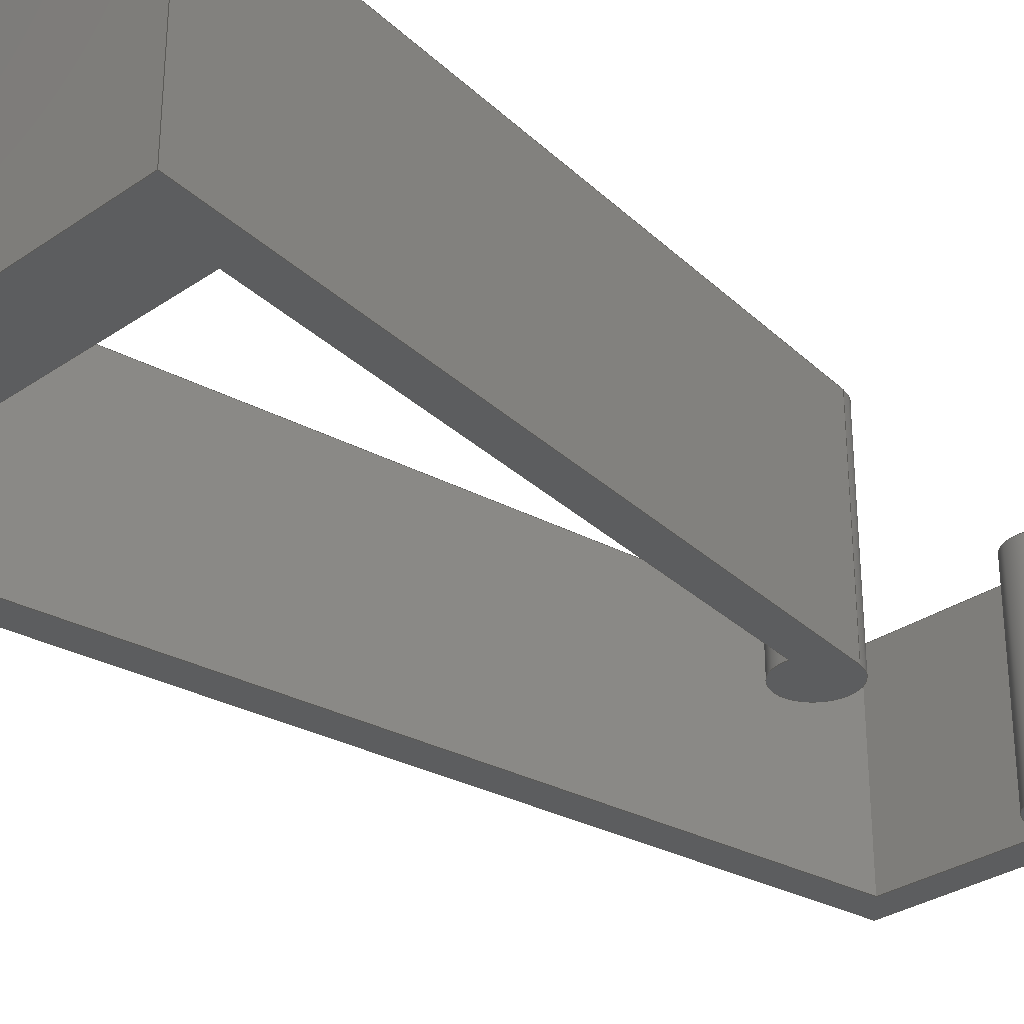
<metadata>
{"format":"step","ext":"step","renderer":"f3d","projection":"perspective","resolution":1024,"background":"white","views":[{"elev":-30.6,"azim":44.7,"up":"+Z"}]}
</metadata>
<code>
ISO-10303-21;
DATA;
#1=MECHANICAL_DESIGN_GEOMETRIC_PRESENTATION_REPRESENTATION('',(#4),#442);
#2=SHAPE_REPRESENTATION_RELATIONSHIP('SRR','None',#449,#3);
#3=ADVANCED_BREP_SHAPE_REPRESENTATION('',(#5),#441);
#4=STYLED_ITEM('',(#459),#5);
#5=MANIFOLD_SOLID_BREP('Body1',#262);
#6=CIRCLE('',#279,0.25);
#7=CIRCLE('',#280,0.25);
#8=CIRCLE('',#287,0.25);
#9=CIRCLE('',#288,0.25);
#10=CYLINDRICAL_SURFACE('',#278,0.25);
#11=CYLINDRICAL_SURFACE('',#286,0.25);
#12=FACE_OUTER_BOUND('',#26,.T.);
#13=FACE_OUTER_BOUND('',#27,.T.);
#14=FACE_OUTER_BOUND('',#28,.T.);
#15=FACE_OUTER_BOUND('',#29,.T.);
#16=FACE_OUTER_BOUND('',#30,.T.);
#17=FACE_OUTER_BOUND('',#31,.T.);
#18=FACE_OUTER_BOUND('',#32,.T.);
#19=FACE_OUTER_BOUND('',#33,.T.);
#20=FACE_OUTER_BOUND('',#34,.T.);
#21=FACE_OUTER_BOUND('',#35,.T.);
#22=FACE_OUTER_BOUND('',#36,.T.);
#23=FACE_OUTER_BOUND('',#37,.T.);
#24=FACE_OUTER_BOUND('',#38,.T.);
#25=FACE_OUTER_BOUND('',#39,.T.);
#26=EDGE_LOOP('',(#164,#165,#166,#167));
#27=EDGE_LOOP('',(#168,#169,#170,#171));
#28=EDGE_LOOP('',(#172,#173,#174,#175));
#29=EDGE_LOOP('',(#176,#177,#178,#179));
#30=EDGE_LOOP('',(#180,#181,#182,#183));
#31=EDGE_LOOP('',(#184,#185,#186,#187));
#32=EDGE_LOOP('',(#188,#189,#190,#191));
#33=EDGE_LOOP('',(#192,#193,#194,#195));
#34=EDGE_LOOP('',(#196,#197,#198,#199));
#35=EDGE_LOOP('',(#200,#201,#202,#203));
#36=EDGE_LOOP('',(#204,#205,#206,#207));
#37=EDGE_LOOP('',(#208,#209,#210,#211));
#38=EDGE_LOOP('',(#212,#213,#214,#215,#216,#217,#218,#219,#220,#221,#222,
#223));
#39=EDGE_LOOP('',(#224,#225,#226,#227,#228,#229,#230,#231,#232,#233,#234,
#235));
#40=LINE('',#368,#72);
#41=LINE('',#370,#73);
#42=LINE('',#372,#74);
#43=LINE('',#373,#75);
#44=LINE('',#376,#76);
#45=LINE('',#378,#77);
#46=LINE('',#379,#78);
#47=LINE('',#385,#79);
#48=LINE('',#388,#80);
#49=LINE('',#390,#81);
#50=LINE('',#391,#82);
#51=LINE('',#394,#83);
#52=LINE('',#396,#84);
#53=LINE('',#397,#85);
#54=LINE('',#400,#86);
#55=LINE('',#402,#87);
#56=LINE('',#403,#88);
#57=LINE('',#406,#89);
#58=LINE('',#408,#90);
#59=LINE('',#409,#91);
#60=LINE('',#412,#92);
#61=LINE('',#414,#93);
#62=LINE('',#415,#94);
#63=LINE('',#421,#95);
#64=LINE('',#424,#96);
#65=LINE('',#426,#97);
#66=LINE('',#427,#98);
#67=LINE('',#430,#99);
#68=LINE('',#432,#100);
#69=LINE('',#433,#101);
#70=LINE('',#435,#102);
#71=LINE('',#436,#103);
#72=VECTOR('',#298,1);
#73=VECTOR('',#299,1);
#74=VECTOR('',#300,1);
#75=VECTOR('',#301,1);
#76=VECTOR('',#304,1);
#77=VECTOR('',#305,1);
#78=VECTOR('',#306,1);
#79=VECTOR('',#313,1);
#80=VECTOR('',#316,1);
#81=VECTOR('',#317,1);
#82=VECTOR('',#318,1);
#83=VECTOR('',#321,1);
#84=VECTOR('',#322,1);
#85=VECTOR('',#323,1);
#86=VECTOR('',#326,1);
#87=VECTOR('',#327,1);
#88=VECTOR('',#328,1);
#89=VECTOR('',#331,1);
#90=VECTOR('',#332,1);
#91=VECTOR('',#333,1);
#92=VECTOR('',#336,1);
#93=VECTOR('',#337,1);
#94=VECTOR('',#338,1);
#95=VECTOR('',#345,1);
#96=VECTOR('',#348,1);
#97=VECTOR('',#349,1);
#98=VECTOR('',#350,1);
#99=VECTOR('',#353,1);
#100=VECTOR('',#354,1);
#101=VECTOR('',#355,1);
#102=VECTOR('',#358,1);
#103=VECTOR('',#359,1);
#104=VERTEX_POINT('',#366);
#105=VERTEX_POINT('',#367);
#106=VERTEX_POINT('',#369);
#107=VERTEX_POINT('',#371);
#108=VERTEX_POINT('',#375);
#109=VERTEX_POINT('',#377);
#110=VERTEX_POINT('',#381);
#111=VERTEX_POINT('',#383);
#112=VERTEX_POINT('',#387);
#113=VERTEX_POINT('',#389);
#114=VERTEX_POINT('',#393);
#115=VERTEX_POINT('',#395);
#116=VERTEX_POINT('',#399);
#117=VERTEX_POINT('',#401);
#118=VERTEX_POINT('',#405);
#119=VERTEX_POINT('',#407);
#120=VERTEX_POINT('',#411);
#121=VERTEX_POINT('',#413);
#122=VERTEX_POINT('',#417);
#123=VERTEX_POINT('',#419);
#124=VERTEX_POINT('',#423);
#125=VERTEX_POINT('',#425);
#126=VERTEX_POINT('',#429);
#127=VERTEX_POINT('',#431);
#128=EDGE_CURVE('',#104,#105,#40,.T.);
#129=EDGE_CURVE('',#104,#106,#41,.T.);
#130=EDGE_CURVE('',#107,#106,#42,.T.);
#131=EDGE_CURVE('',#105,#107,#43,.T.);
#132=EDGE_CURVE('',#108,#105,#44,.T.);
#133=EDGE_CURVE('',#109,#107,#45,.T.);
#134=EDGE_CURVE('',#108,#109,#46,.T.);
#135=EDGE_CURVE('',#110,#108,#6,.T.);
#136=EDGE_CURVE('',#111,#109,#7,.T.);
#137=EDGE_CURVE('',#110,#111,#47,.T.);
#138=EDGE_CURVE('',#110,#112,#48,.T.);
#139=EDGE_CURVE('',#113,#111,#49,.T.);
#140=EDGE_CURVE('',#112,#113,#50,.T.);
#141=EDGE_CURVE('',#114,#112,#51,.T.);
#142=EDGE_CURVE('',#115,#113,#52,.T.);
#143=EDGE_CURVE('',#114,#115,#53,.T.);
#144=EDGE_CURVE('',#114,#116,#54,.T.);
#145=EDGE_CURVE('',#117,#115,#55,.T.);
#146=EDGE_CURVE('',#116,#117,#56,.T.);
#147=EDGE_CURVE('',#116,#118,#57,.T.);
#148=EDGE_CURVE('',#119,#117,#58,.T.);
#149=EDGE_CURVE('',#118,#119,#59,.T.);
#150=EDGE_CURVE('',#118,#120,#60,.T.);
#151=EDGE_CURVE('',#121,#119,#61,.T.);
#152=EDGE_CURVE('',#120,#121,#62,.T.);
#153=EDGE_CURVE('',#122,#120,#8,.T.);
#154=EDGE_CURVE('',#123,#121,#9,.T.);
#155=EDGE_CURVE('',#122,#123,#63,.T.);
#156=EDGE_CURVE('',#124,#122,#64,.T.);
#157=EDGE_CURVE('',#125,#123,#65,.T.);
#158=EDGE_CURVE('',#124,#125,#66,.T.);
#159=EDGE_CURVE('',#126,#124,#67,.T.);
#160=EDGE_CURVE('',#127,#125,#68,.T.);
#161=EDGE_CURVE('',#126,#127,#69,.T.);
#162=EDGE_CURVE('',#104,#126,#70,.T.);
#163=EDGE_CURVE('',#106,#127,#71,.T.);
#164=ORIENTED_EDGE('',*,*,#128,.F.);
#165=ORIENTED_EDGE('',*,*,#129,.T.);
#166=ORIENTED_EDGE('',*,*,#130,.F.);
#167=ORIENTED_EDGE('',*,*,#131,.F.);
#168=ORIENTED_EDGE('',*,*,#132,.T.);
#169=ORIENTED_EDGE('',*,*,#131,.T.);
#170=ORIENTED_EDGE('',*,*,#133,.F.);
#171=ORIENTED_EDGE('',*,*,#134,.F.);
#172=ORIENTED_EDGE('',*,*,#135,.T.);
#173=ORIENTED_EDGE('',*,*,#134,.T.);
#174=ORIENTED_EDGE('',*,*,#136,.F.);
#175=ORIENTED_EDGE('',*,*,#137,.F.);
#176=ORIENTED_EDGE('',*,*,#138,.F.);
#177=ORIENTED_EDGE('',*,*,#137,.T.);
#178=ORIENTED_EDGE('',*,*,#139,.F.);
#179=ORIENTED_EDGE('',*,*,#140,.F.);
#180=ORIENTED_EDGE('',*,*,#141,.T.);
#181=ORIENTED_EDGE('',*,*,#140,.T.);
#182=ORIENTED_EDGE('',*,*,#142,.F.);
#183=ORIENTED_EDGE('',*,*,#143,.F.);
#184=ORIENTED_EDGE('',*,*,#144,.F.);
#185=ORIENTED_EDGE('',*,*,#143,.T.);
#186=ORIENTED_EDGE('',*,*,#145,.F.);
#187=ORIENTED_EDGE('',*,*,#146,.F.);
#188=ORIENTED_EDGE('',*,*,#147,.F.);
#189=ORIENTED_EDGE('',*,*,#146,.T.);
#190=ORIENTED_EDGE('',*,*,#148,.F.);
#191=ORIENTED_EDGE('',*,*,#149,.F.);
#192=ORIENTED_EDGE('',*,*,#150,.F.);
#193=ORIENTED_EDGE('',*,*,#149,.T.);
#194=ORIENTED_EDGE('',*,*,#151,.F.);
#195=ORIENTED_EDGE('',*,*,#152,.F.);
#196=ORIENTED_EDGE('',*,*,#153,.T.);
#197=ORIENTED_EDGE('',*,*,#152,.T.);
#198=ORIENTED_EDGE('',*,*,#154,.F.);
#199=ORIENTED_EDGE('',*,*,#155,.F.);
#200=ORIENTED_EDGE('',*,*,#156,.T.);
#201=ORIENTED_EDGE('',*,*,#155,.T.);
#202=ORIENTED_EDGE('',*,*,#157,.F.);
#203=ORIENTED_EDGE('',*,*,#158,.F.);
#204=ORIENTED_EDGE('',*,*,#159,.T.);
#205=ORIENTED_EDGE('',*,*,#158,.T.);
#206=ORIENTED_EDGE('',*,*,#160,.F.);
#207=ORIENTED_EDGE('',*,*,#161,.F.);
#208=ORIENTED_EDGE('',*,*,#162,.T.);
#209=ORIENTED_EDGE('',*,*,#161,.T.);
#210=ORIENTED_EDGE('',*,*,#163,.F.);
#211=ORIENTED_EDGE('',*,*,#129,.F.);
#212=ORIENTED_EDGE('',*,*,#163,.T.);
#213=ORIENTED_EDGE('',*,*,#160,.T.);
#214=ORIENTED_EDGE('',*,*,#157,.T.);
#215=ORIENTED_EDGE('',*,*,#154,.T.);
#216=ORIENTED_EDGE('',*,*,#151,.T.);
#217=ORIENTED_EDGE('',*,*,#148,.T.);
#218=ORIENTED_EDGE('',*,*,#145,.T.);
#219=ORIENTED_EDGE('',*,*,#142,.T.);
#220=ORIENTED_EDGE('',*,*,#139,.T.);
#221=ORIENTED_EDGE('',*,*,#136,.T.);
#222=ORIENTED_EDGE('',*,*,#133,.T.);
#223=ORIENTED_EDGE('',*,*,#130,.T.);
#224=ORIENTED_EDGE('',*,*,#162,.F.);
#225=ORIENTED_EDGE('',*,*,#128,.T.);
#226=ORIENTED_EDGE('',*,*,#132,.F.);
#227=ORIENTED_EDGE('',*,*,#135,.F.);
#228=ORIENTED_EDGE('',*,*,#138,.T.);
#229=ORIENTED_EDGE('',*,*,#141,.F.);
#230=ORIENTED_EDGE('',*,*,#144,.T.);
#231=ORIENTED_EDGE('',*,*,#147,.T.);
#232=ORIENTED_EDGE('',*,*,#150,.T.);
#233=ORIENTED_EDGE('',*,*,#153,.F.);
#234=ORIENTED_EDGE('',*,*,#156,.F.);
#235=ORIENTED_EDGE('',*,*,#159,.F.);
#236=PLANE('',#276);
#237=PLANE('',#277);
#238=PLANE('',#281);
#239=PLANE('',#282);
#240=PLANE('',#283);
#241=PLANE('',#284);
#242=PLANE('',#285);
#243=PLANE('',#289);
#244=PLANE('',#290);
#245=PLANE('',#291);
#246=PLANE('',#292);
#247=PLANE('',#293);
#248=ADVANCED_FACE('',(#12),#236,.T.);
#249=ADVANCED_FACE('',(#13),#237,.T.);
#250=ADVANCED_FACE('',(#14),#10,.T.);
#251=ADVANCED_FACE('',(#15),#238,.T.);
#252=ADVANCED_FACE('',(#16),#239,.T.);
#253=ADVANCED_FACE('',(#17),#240,.T.);
#254=ADVANCED_FACE('',(#18),#241,.T.);
#255=ADVANCED_FACE('',(#19),#242,.T.);
#256=ADVANCED_FACE('',(#20),#11,.T.);
#257=ADVANCED_FACE('',(#21),#243,.T.);
#258=ADVANCED_FACE('',(#22),#244,.T.);
#259=ADVANCED_FACE('',(#23),#245,.T.);
#260=ADVANCED_FACE('',(#24),#246,.T.);
#261=ADVANCED_FACE('',(#25),#247,.F.);
#262=CLOSED_SHELL('',(#248,#249,#250,#251,#252,#253,#254,#255,#256,#257,
#258,#259,#260,#261));
#263=DERIVED_UNIT_ELEMENT(#265,1);
#264=DERIVED_UNIT_ELEMENT(#444,3);
#265=(
MASS_UNIT()
NAMED_UNIT(*)
SI_UNIT(.KILO.,.GRAM.)
);
#266=DERIVED_UNIT((#263,#264));
#267=MEASURE_REPRESENTATION_ITEM('density measure',
POSITIVE_RATIO_MEASURE(7850),#266);
#268=PROPERTY_DEFINITION_REPRESENTATION(#273,#270);
#269=PROPERTY_DEFINITION_REPRESENTATION(#274,#271);
#270=REPRESENTATION('material name',(#272),#441);
#271=REPRESENTATION('density',(#267),#441);
#272=DESCRIPTIVE_REPRESENTATION_ITEM('Steel','Steel');
#273=PROPERTY_DEFINITION('material property','material name',#451);
#274=PROPERTY_DEFINITION('material property','density of part',#451);
#275=AXIS2_PLACEMENT_3D('placement',#364,#294,#295);
#276=AXIS2_PLACEMENT_3D('',#365,#296,#297);
#277=AXIS2_PLACEMENT_3D('',#374,#302,#303);
#278=AXIS2_PLACEMENT_3D('',#380,#307,#308);
#279=AXIS2_PLACEMENT_3D('',#382,#309,#310);
#280=AXIS2_PLACEMENT_3D('',#384,#311,#312);
#281=AXIS2_PLACEMENT_3D('',#386,#314,#315);
#282=AXIS2_PLACEMENT_3D('',#392,#319,#320);
#283=AXIS2_PLACEMENT_3D('',#398,#324,#325);
#284=AXIS2_PLACEMENT_3D('',#404,#329,#330);
#285=AXIS2_PLACEMENT_3D('',#410,#334,#335);
#286=AXIS2_PLACEMENT_3D('',#416,#339,#340);
#287=AXIS2_PLACEMENT_3D('',#418,#341,#342);
#288=AXIS2_PLACEMENT_3D('',#420,#343,#344);
#289=AXIS2_PLACEMENT_3D('',#422,#346,#347);
#290=AXIS2_PLACEMENT_3D('',#428,#351,#352);
#291=AXIS2_PLACEMENT_3D('',#434,#356,#357);
#292=AXIS2_PLACEMENT_3D('',#437,#360,#361);
#293=AXIS2_PLACEMENT_3D('',#438,#362,#363);
#294=DIRECTION('axis',(0,0,1));
#295=DIRECTION('refdir',(1,0,0));
#296=DIRECTION('center_axis',(2.22e-15,1,0));
#297=DIRECTION('ref_axis',(-1,2.22e-15,0));
#298=DIRECTION('',(1,-2.22e-15,0));
#299=DIRECTION('',(0,0,1));
#300=DIRECTION('',(-1,2.22e-15,0));
#301=DIRECTION('',(0,0,1));
#302=DIRECTION('center_axis',(0.9912,0.1322,0));
#303=DIRECTION('ref_axis',(-0.1322,0.9912,0));
#304=DIRECTION('',(-0.1322,0.9912,0));
#305=DIRECTION('',(-0.1322,0.9912,0));
#306=DIRECTION('',(0,0,1));
#307=DIRECTION('center_axis',(0,0,1));
#308=DIRECTION('ref_axis',(0.7944,-0.6075,0));
#309=DIRECTION('center_axis',(0,0,1));
#310=DIRECTION('ref_axis',(-0.9912,-0.1322,0));
#311=DIRECTION('center_axis',(0,0,1));
#312=DIRECTION('ref_axis',(-0.9912,-0.1322,0));
#313=DIRECTION('',(0,0,1));
#314=DIRECTION('center_axis',(-0.9912,-0.1322,0));
#315=DIRECTION('ref_axis',(0.1322,-0.9912,0));
#316=DIRECTION('',(-0.1322,0.9912,0));
#317=DIRECTION('',(0.1322,-0.9912,0));
#318=DIRECTION('',(0,0,1));
#319=DIRECTION('center_axis',(-3.057e-15,-1,0));
#320=DIRECTION('ref_axis',(1,-3.057e-15,0));
#321=DIRECTION('',(1,-3.057e-15,0));
#322=DIRECTION('',(1,-3.057e-15,0));
#323=DIRECTION('',(0,0,1));
#324=DIRECTION('center_axis',(0.9912,-0.1322,0));
#325=DIRECTION('ref_axis',(0.1322,0.9912,0));
#326=DIRECTION('',(-0.1322,-0.9912,0));
#327=DIRECTION('',(0.1322,0.9912,0));
#328=DIRECTION('',(0,0,1));
#329=DIRECTION('center_axis',(0,1,0));
#330=DIRECTION('ref_axis',(-1,0,0));
#331=DIRECTION('',(1,0,0));
#332=DIRECTION('',(-1,0,0));
#333=DIRECTION('',(0,0,1));
#334=DIRECTION('center_axis',(-0.9912,-0.1322,0));
#335=DIRECTION('ref_axis',(0.1322,-0.9912,0));
#336=DIRECTION('',(-0.1322,0.9912,0));
#337=DIRECTION('',(0.1322,-0.9912,0));
#338=DIRECTION('',(0,0,1));
#339=DIRECTION('center_axis',(0,0,1));
#340=DIRECTION('ref_axis',(-0.7944,0.6075,0));
#341=DIRECTION('center_axis',(0,0,1));
#342=DIRECTION('ref_axis',(0.9912,0.1322,0));
#343=DIRECTION('center_axis',(0,0,1));
#344=DIRECTION('ref_axis',(0.9912,0.1322,0));
#345=DIRECTION('',(0,0,1));
#346=DIRECTION('center_axis',(0.9912,0.1322,0));
#347=DIRECTION('ref_axis',(-0.1322,0.9912,0));
#348=DIRECTION('',(-0.1322,0.9912,0));
#349=DIRECTION('',(-0.1322,0.9912,0));
#350=DIRECTION('',(0,0,1));
#351=DIRECTION('center_axis',(0,-1,0));
#352=DIRECTION('ref_axis',(1,0,0));
#353=DIRECTION('',(1,0,0));
#354=DIRECTION('',(1,0,0));
#355=DIRECTION('',(0,0,1));
#356=DIRECTION('center_axis',(-0.9912,0.1322,0));
#357=DIRECTION('ref_axis',(-0.1322,-0.9912,0));
#358=DIRECTION('',(-0.1322,-0.9912,0));
#359=DIRECTION('',(-0.1322,-0.9912,0));
#360=DIRECTION('center_axis',(0,0,1));
#361=DIRECTION('ref_axis',(1,0,0));
#362=DIRECTION('center_axis',(0,0,1));
#363=DIRECTION('ref_axis',(1,0,0));
#364=CARTESIAN_POINT('',(0,0,0));
#365=CARTESIAN_POINT('Origin',(21.98,25.98,2));
#366=CARTESIAN_POINT('',(20.38,25.98,2));
#367=CARTESIAN_POINT('',(21.98,25.98,2));
#368=CARTESIAN_POINT('',(20.38,25.98,2));
#369=CARTESIAN_POINT('',(20.38,25.98,3.6));
#370=CARTESIAN_POINT('',(20.38,25.98,2));
#371=CARTESIAN_POINT('',(21.98,25.98,3.6));
#372=CARTESIAN_POINT('',(20.38,25.98,3.6));
#373=CARTESIAN_POINT('',(21.98,25.98,2));
#374=CARTESIAN_POINT('Origin',(22,25.83,2));
#375=CARTESIAN_POINT('',(22,25.83,2));
#376=CARTESIAN_POINT('',(22,25.83,2));
#377=CARTESIAN_POINT('',(22,25.83,3.6));
#378=CARTESIAN_POINT('',(22,25.83,3.6));
#379=CARTESIAN_POINT('',(22,25.83,2));
#380=CARTESIAN_POINT('Origin',(22.04,25.58,2));
#381=CARTESIAN_POINT('',(21.79,25.54,2));
#382=CARTESIAN_POINT('Origin',(22.04,25.58,2));
#383=CARTESIAN_POINT('',(21.79,25.54,3.6));
#384=CARTESIAN_POINT('Origin',(22.04,25.58,3.6));
#385=CARTESIAN_POINT('',(21.79,25.54,2));
#386=CARTESIAN_POINT('Origin',(21.76,25.73,2));
#387=CARTESIAN_POINT('',(21.76,25.73,2));
#388=CARTESIAN_POINT('',(21.79,25.54,2));
#389=CARTESIAN_POINT('',(21.76,25.73,3.6));
#390=CARTESIAN_POINT('',(21.79,25.54,3.6));
#391=CARTESIAN_POINT('',(21.76,25.73,2));
#392=CARTESIAN_POINT('Origin',(20.6,25.73,2));
#393=CARTESIAN_POINT('',(20.6,25.73,2));
#394=CARTESIAN_POINT('',(20.6,25.73,2));
#395=CARTESIAN_POINT('',(20.6,25.73,3.6));
#396=CARTESIAN_POINT('',(20.6,25.73,3.6));
#397=CARTESIAN_POINT('',(20.6,25.73,2));
#398=CARTESIAN_POINT('Origin',(19.72,19.08,2));
#399=CARTESIAN_POINT('',(19.72,19.08,2));
#400=CARTESIAN_POINT('',(20.6,25.73,2));
#401=CARTESIAN_POINT('',(19.72,19.08,3.6));
#402=CARTESIAN_POINT('',(20.6,25.73,3.6));
#403=CARTESIAN_POINT('',(19.72,19.08,2));
#404=CARTESIAN_POINT('Origin',(22.65,19.08,2));
#405=CARTESIAN_POINT('',(22.65,19.08,2));
#406=CARTESIAN_POINT('',(19.72,19.08,2));
#407=CARTESIAN_POINT('',(22.65,19.08,3.6));
#408=CARTESIAN_POINT('',(19.72,19.08,3.6));
#409=CARTESIAN_POINT('',(22.65,19.08,2));
#410=CARTESIAN_POINT('Origin',(22.1,23.22,2));
#411=CARTESIAN_POINT('',(22.1,23.22,2));
#412=CARTESIAN_POINT('',(22.65,19.08,2));
#413=CARTESIAN_POINT('',(22.1,23.22,3.6));
#414=CARTESIAN_POINT('',(22.65,19.08,3.6));
#415=CARTESIAN_POINT('',(22.1,23.22,2));
#416=CARTESIAN_POINT('Origin',(22.07,23.47,2));
#417=CARTESIAN_POINT('',(22.31,23.5,2));
#418=CARTESIAN_POINT('Origin',(22.07,23.47,2));
#419=CARTESIAN_POINT('',(22.31,23.5,3.6));
#420=CARTESIAN_POINT('Origin',(22.07,23.47,3.6));
#421=CARTESIAN_POINT('',(22.31,23.5,2));
#422=CARTESIAN_POINT('Origin',(22.98,18.48,2));
#423=CARTESIAN_POINT('',(22.98,18.48,2));
#424=CARTESIAN_POINT('',(22.98,18.48,2));
#425=CARTESIAN_POINT('',(22.98,18.48,3.6));
#426=CARTESIAN_POINT('',(22.98,18.48,3.6));
#427=CARTESIAN_POINT('',(22.98,18.48,2));
#428=CARTESIAN_POINT('Origin',(19.38,18.48,2));
#429=CARTESIAN_POINT('',(19.38,18.48,2));
#430=CARTESIAN_POINT('',(19.38,18.48,2));
#431=CARTESIAN_POINT('',(19.38,18.48,3.6));
#432=CARTESIAN_POINT('',(19.38,18.48,3.6));
#433=CARTESIAN_POINT('',(19.38,18.48,2));
#434=CARTESIAN_POINT('Origin',(20.38,25.98,2));
#435=CARTESIAN_POINT('',(20.38,25.98,2));
#436=CARTESIAN_POINT('',(20.38,25.98,3.6));
#437=CARTESIAN_POINT('Origin',(21.18,22.23,3.6));
#438=CARTESIAN_POINT('Origin',(21.18,22.23,2));
#439=UNCERTAINTY_MEASURE_WITH_UNIT(LENGTH_MEASURE(0.001),#443,
'DISTANCE_ACCURACY_VALUE',
'Maximum model space distance between geometric entities at asserted c
onnectivities');
#440=UNCERTAINTY_MEASURE_WITH_UNIT(LENGTH_MEASURE(0.001),#443,
'DISTANCE_ACCURACY_VALUE',
'Maximum model space distance between geometric entities at asserted c
onnectivities');
#441=(
GEOMETRIC_REPRESENTATION_CONTEXT(3)
GLOBAL_UNCERTAINTY_ASSIGNED_CONTEXT((#439))
GLOBAL_UNIT_ASSIGNED_CONTEXT((#443,#445,#446))
REPRESENTATION_CONTEXT('','3D')
);
#442=(
GEOMETRIC_REPRESENTATION_CONTEXT(3)
GLOBAL_UNCERTAINTY_ASSIGNED_CONTEXT((#440))
GLOBAL_UNIT_ASSIGNED_CONTEXT((#443,#445,#446))
REPRESENTATION_CONTEXT('','3D')
);
#443=(
LENGTH_UNIT()
NAMED_UNIT(*)
SI_UNIT(.CENTI.,.METRE.)
);
#444=(
LENGTH_UNIT()
NAMED_UNIT(*)
SI_UNIT($,.METRE.)
);
#445=(
NAMED_UNIT(*)
PLANE_ANGLE_UNIT()
SI_UNIT($,.RADIAN.)
);
#446=(
NAMED_UNIT(*)
SI_UNIT($,.STERADIAN.)
SOLID_ANGLE_UNIT()
);
#447=SHAPE_DEFINITION_REPRESENTATION(#448,#449);
#448=PRODUCT_DEFINITION_SHAPE('',$,#451);
#449=SHAPE_REPRESENTATION('',(#275),#441);
#450=PRODUCT_DEFINITION_CONTEXT('part definition',#455,'design');
#451=PRODUCT_DEFINITION('FusionComponent','FusionComponent',#452,#450);
#452=PRODUCT_DEFINITION_FORMATION('',$,#457);
#453=PRODUCT_RELATED_PRODUCT_CATEGORY('FusionComponent',
'FusionComponent',(#457));
#454=APPLICATION_PROTOCOL_DEFINITION('international standard',
'automotive_design',2009,#455);
#455=APPLICATION_CONTEXT(
'Core Data for Automotive Mechanical Design Process');
#456=PRODUCT_CONTEXT('part definition',#455,'mechanical');
#457=PRODUCT('FusionComponent','FusionComponent',$,(#456));
#458=PRESENTATION_STYLE_ASSIGNMENT((#460));
#459=PRESENTATION_STYLE_ASSIGNMENT((#461));
#460=SURFACE_STYLE_USAGE(.BOTH.,#462);
#461=SURFACE_STYLE_USAGE(.BOTH.,#463);
#462=SURFACE_SIDE_STYLE('',(#464));
#463=SURFACE_SIDE_STYLE('',(#465));
#464=SURFACE_STYLE_FILL_AREA(#466);
#465=SURFACE_STYLE_FILL_AREA(#467);
#466=FILL_AREA_STYLE('Steel - Satin',(#468));
#467=FILL_AREA_STYLE('Aluminum - Brushed Linear',(#469));
#468=FILL_AREA_STYLE_COLOUR('Steel - Satin',#470);
#469=FILL_AREA_STYLE_COLOUR('Aluminum - Brushed Linear',#471);
#470=COLOUR_RGB('Steel - Satin',0.6275,0.6275,0.6275);
#471=COLOUR_RGB('Aluminum - Brushed Linear',0.9608,0.9608,
0.9647);
ENDSEC;
END-ISO-10303-21;

</code>
